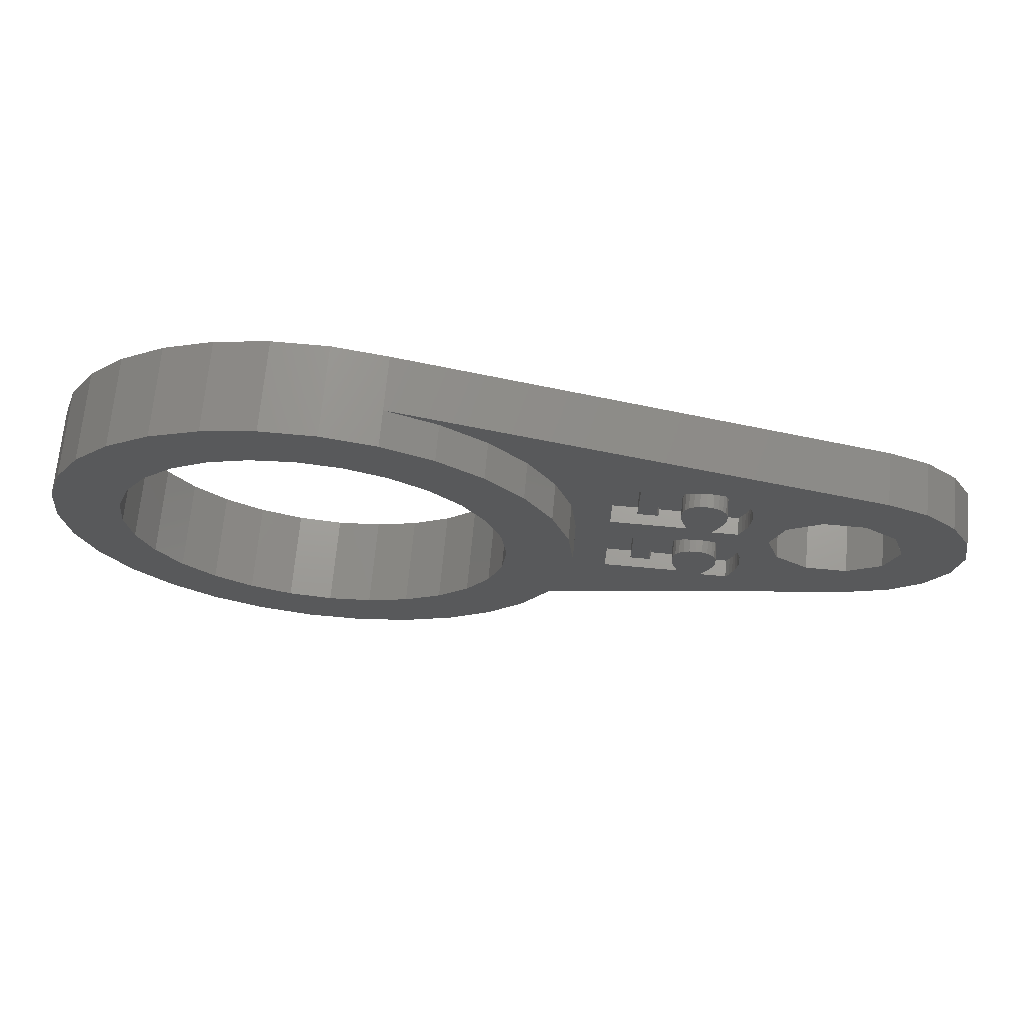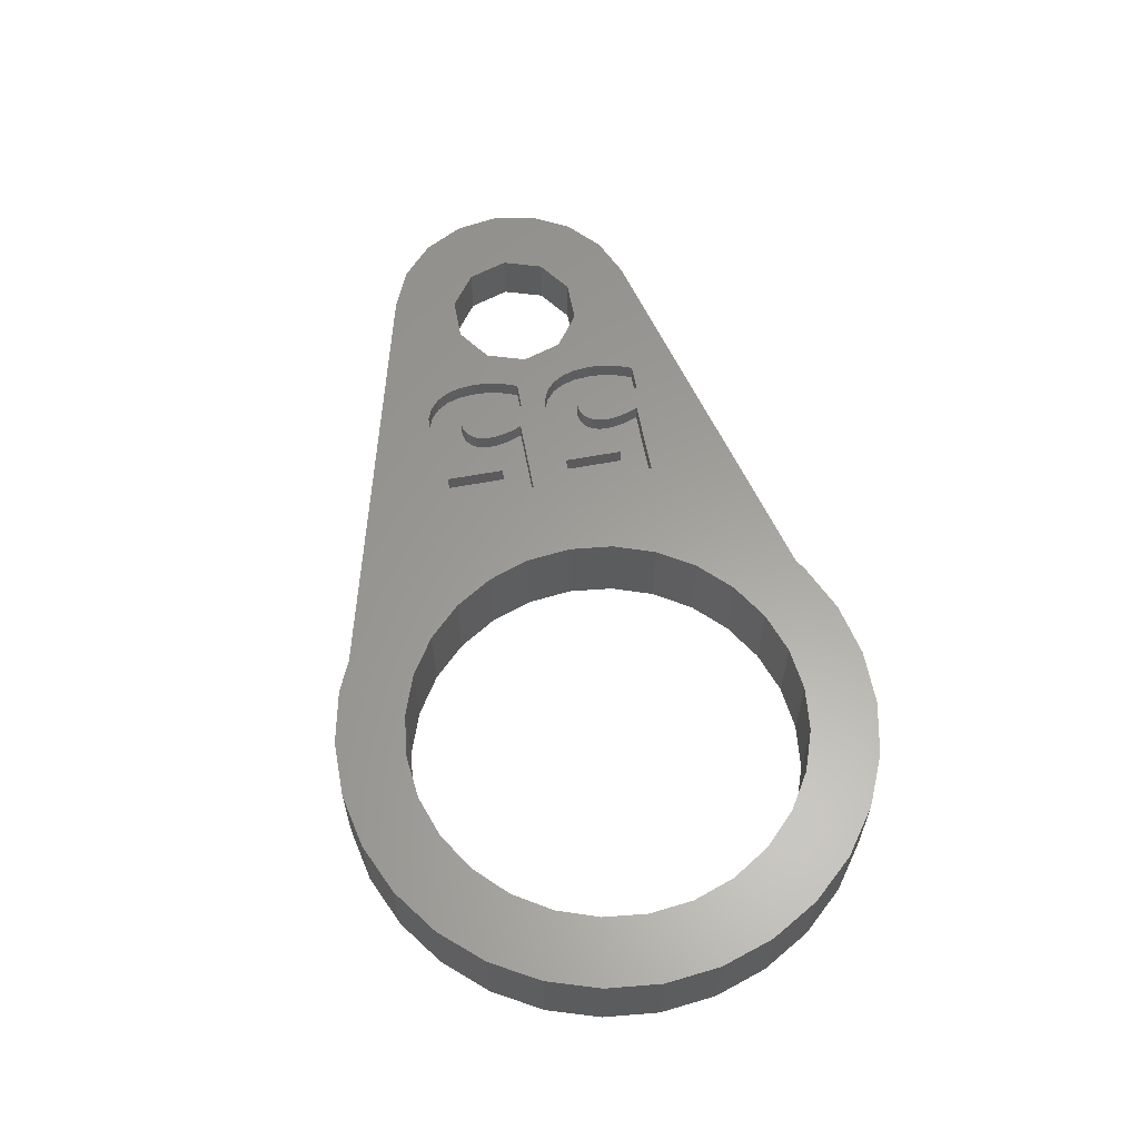
<metadata>
{"format":"stl","ext":"stl","renderer":"f3d","projection":"perspective","resolution":1024,"background":"white","views":[{"elev":68.9,"azim":5.3,"up":"+Y"},{"elev":61.0,"azim":-100.7,"up":"+Z"}]}
</metadata>
<code>
# stl→obj: 372 verts, 748 faces
v 26.51 0 0
v 29.38 0 0
v 29.07 -1.908 0
v 25.93 -1.763 0
v 28.14 -3.61 0
v 29.07 1.908 0
v 26.72 -4.92 0
v 25.93 1.763 0
v 28.14 3.61 0
v 24.43 -2.853 0
v 24.95 -5.697 0
v 22.58 -2.853 0
v 6.844 -5.458 0
v 8.534 -1.948 0
v 20.51 0 0
v 21.08 -1.763 0
v 8.754 0 0
v 7.887 -3.798 0
v 3.632 -11.18 0
v 5.458 -6.844 0
v 3.798 -7.887 0
v 1.948 -8.534 0
v 1.229 -11.69 0
v 0 -8.754 0
v -1.229 -11.69 0
v -1.948 -8.534 0
v -3.632 -11.18 0
v -3.798 -7.887 0
v -5.877 -10.18 0
v -5.458 -6.844 0
v -7.865 -8.735 0
v -6.844 -5.458 0
v -9.509 -6.909 0
v -7.887 -3.798 0
v -10.74 -4.781 0
v -8.534 -1.948 0
v 26.72 4.92 0
v 24.43 2.853 0
v 24.95 5.697 0
v 22.58 2.853 0
v 6.844 5.458 0
v 21.08 1.763 0
v 8.534 1.948 0
v 7.887 3.798 0
v 3.632 11.18 0
v 5.458 6.844 0
v 3.798 7.887 0
v 1.948 8.534 0
v 1.229 11.69 0
v 0 8.754 0
v -1.229 11.69 0
v -1.948 8.534 0
v -3.632 11.18 0
v -3.798 7.887 0
v -5.877 10.18 0
v -5.458 6.844 0
v -7.865 8.735 0
v -6.844 5.458 0
v -9.509 6.909 0
v -7.887 3.798 0
v -10.74 4.781 0
v -8.534 1.948 0
v -11.5 2.444 0
v -8.754 0 0
v -11.5 -2.444 0
v -11.75 0 0
v -11.5 -2.444 4
v -10.74 -4.781 4
v -11.5 2.444 4
v -11.75 0 4
v 29.38 0 2.4
v 29.07 1.908 2.4
v -1.229 11.69 4
v 1.229 11.69 4
v -7.865 8.735 4
v -5.877 10.18 4
v 24.95 5.697 2.4
v 26.72 4.92 2.4
v 28.14 3.61 2.4
v 3.632 11.18 2.4
v -9.509 6.909 4
v -10.74 4.781 4
v 3.632 11.18 4
v -3.632 11.18 4
v 18.4 -3.241 2.4
v 16.35 -3.241 2.4
v 18.39 -3.509 2.4
v 18.34 -3.789 2.4
v 16.62 -4.494 2.4
v 16.74 -4.78 2.4
v 16.52 -4.221 2.4
v 16.38 -2.889 2.4
v 16.63 -2.345 2.4
v 16.47 -2.59 2.4
v 16.45 -3.96 2.4
v 16.39 -3.71 2.4
v 16.36 -3.471 2.4
v 16.74 0.882 2.4
v 16.24 -0.7288 2.4
v 16.76 -0.5228 2.4
v 14.43 -0.8931 2.4
v 15.82 -1.072 2.4
v 14.43 -3.533 2.4
v 15.33 -2.113 2.4
v 15.51 -1.538 2.4
v 13.28 0.882 2.4
v 13.28 -0.8931 2.4
v 15.33 3.549 2.4
v 14.43 2.129 2.4
v 15.27 2.864 2.4
v 15.27 2.736 2.4
v 15.28 2.61 2.4
v 15.29 2.488 2.4
v 15.31 2.368 2.4
v 15.34 2.248 2.4
v 15.37 2.129 2.4
v 15.27 -2.798 2.4
v 15.27 -2.927 2.4
v 15.28 -3.052 2.4
v 15.29 -3.174 2.4
v 15.31 -3.294 2.4
v 15.34 -3.414 2.4
v 15.37 -3.533 2.4
v 16.35 2.421 2.4
v 18.4 2.421 2.4
v 18.37 2.773 2.4
v 18.39 2.153 2.4
v 16.38 2.773 2.4
v 18.28 3.072 2.4
v 16.36 2.191 2.4
v 16.39 1.952 2.4
v 18.34 1.873 2.4
v 17.38 3.644 2.4
v 18.13 3.317 2.4
v 16.45 1.702 2.4
v 17.67 3.608 2.4
v 17.92 3.499 2.4
v 16.52 1.442 2.4
v 18.26 1.582 2.4
v 19.38 1.647 2.4
v 21.08 1.763 2.4
v 19.44 1.985 2.4
v 19.29 1.311 2.4
v 20.51 0 2.4
v 19.43 -2.255 2.4
v 19.49 -2.993 2.4
v 19.18 0.9759 2.4
v 19.24 -1.633 2.4
v 19.04 0.642 2.4
v 18.93 -1.127 2.4
v 18.51 -0.7532 2.4
v 17.99 -0.5289 2.4
v 17.83 0.642 2.4
v 17.38 -0.4541 2.4
v 16.62 1.168 2.4
v 18.15 1.28 2.4
v 16.47 3.072 2.4
v 17.08 3.608 2.4
v 16.63 3.317 2.4
v 16.83 3.499 2.4
v 18 0.9669 2.4
v 26.51 0 2.4
v 25.93 1.763 2.4
v 29.07 -1.908 2.4
v 25.93 -1.763 2.4
v 28.14 -3.61 2.4
v 24.43 2.853 2.4
v 22.58 2.853 2.4
v 19.24 4.029 2.4
v 19.48 2.326 2.4
v 19.49 2.669 2.4
v 19.43 3.407 2.4
v 18.93 4.535 2.4
v 18.51 4.909 2.4
v 17.99 5.133 2.4
v 17.38 5.208 2.4
v 14.43 4.769 2.4
v 15.51 4.124 2.4
v 15.82 4.59 2.4
v 16.24 4.933 2.4
v 16.76 5.139 2.4
v 9.509 6.909 2.4
v 7.865 8.735 2.4
v 11.5 2.444 2.4
v 13.28 4.769 2.4
v 11.75 0 2.4
v 11.5 -2.444 2.4
v 10.74 4.781 2.4
v 5.877 10.18 2.4
v 26.72 -4.92 2.4
v 24.43 -2.853 2.4
v 24.95 -5.697 2.4
v 22.58 -2.853 2.4
v 19.48 -3.336 2.4
v 21.08 -1.763 2.4
v 19.44 -3.677 2.4
v 19.38 -4.015 2.4
v 19.29 -4.351 2.4
v 19.18 -4.686 2.4
v 19.04 -5.02 2.4
v 7.865 -8.735 2.4
v 17.83 -5.02 2.4
v 18.26 -4.08 2.4
v 18.15 -4.382 2.4
v 17.08 -2.054 2.4
v 16.83 -2.163 2.4
v 18 -4.695 2.4
v 9.509 -6.909 2.4
v 13.28 -4.78 2.4
v 10.74 -4.781 2.4
v 5.877 -10.18 2.4
v 3.632 -11.18 2.4
v 18.28 -2.59 2.4
v 17.38 -2.018 2.4
v 17.67 -2.054 2.4
v 18.37 -2.889 2.4
v 18.13 -2.345 2.4
v 17.92 -2.163 2.4
v 1.229 -11.69 4
v 3.632 -11.18 4
v -3.632 -11.18 4
v -5.877 -10.18 4
v -1.229 -11.69 4
v -7.865 -8.735 4
v -9.509 -6.909 4
v 11.5 -2.444 4
v 11.75 0 4
v 11.5 2.444 4
v 10.74 4.781 4
v 5.877 10.18 4
v 7.865 8.735 4
v 9.509 6.909 4
v 7.865 -8.735 4
v 5.877 -10.18 4
v 9.509 -6.909 4
v 10.74 -4.781 4
v 8.754 0 4
v 8.534 1.948 4
v 7.887 3.798 4
v 8.534 -1.948 4
v 6.844 5.458 4
v 5.458 6.844 4
v 3.798 7.887 4
v 1.948 8.534 4
v 0 8.754 4
v -1.948 8.534 4
v -3.798 7.887 4
v -5.458 6.844 4
v -6.844 5.458 4
v -7.887 3.798 4
v -8.534 1.948 4
v 7.887 -3.798 4
v 6.844 -5.458 4
v 5.458 -6.844 4
v 3.798 -7.887 4
v 1.948 -8.534 4
v 0 -8.754 4
v -1.948 -8.534 4
v -3.798 -7.887 4
v -5.458 -6.844 4
v -6.844 -5.458 4
v -7.887 -3.798 4
v -8.534 -1.948 4
v -8.754 0 4
v 14.43 -0.8931 1.6
v 13.28 -0.8931 1.6
v 14.43 -3.533 1.6
v 19.49 -2.993 1.6
v 18.37 -2.889 1.6
v 18.4 -3.241 1.6
v 18.93 -1.127 1.6
v 18.28 -2.59 1.6
v 18.13 -2.345 1.6
v 17.67 -2.054 1.6
v 18.51 -0.7532 1.6
v 17.99 -0.5289 1.6
v 17.92 -2.163 1.6
v 17.38 -2.018 1.6
v 17.38 -0.4541 1.6
v 16.76 -0.5228 1.6
v 17.08 -2.054 1.6
v 16.24 -0.7288 1.6
v 16.83 -2.163 1.6
v 15.82 -1.072 1.6
v 15.51 -1.538 1.6
v 15.33 -2.113 1.6
v 16.63 -2.345 1.6
v 19.48 -3.336 1.6
v 19.43 -2.255 1.6
v 18.39 -3.509 1.6
v 19.44 -3.677 1.6
v 19.24 -1.633 1.6
v 18.34 -3.789 1.6
v 19.38 -4.015 1.6
v 19.29 -4.351 1.6
v 18.26 -4.08 1.6
v 19.18 -4.686 1.6
v 18.15 -4.382 1.6
v 19.04 -5.02 1.6
v 18 -4.695 1.6
v 17.83 -5.02 1.6
v 16.47 -2.59 1.6
v 15.27 -2.798 1.6
v 16.38 -2.889 1.6
v 15.27 -2.927 1.6
v 15.28 -3.052 1.6
v 16.35 -3.241 1.6
v 15.29 -3.174 1.6
v 15.31 -3.294 1.6
v 13.28 -4.78 1.6
v 16.62 -4.494 1.6
v 15.37 -3.533 1.6
v 16.74 -4.78 1.6
v 16.52 -4.221 1.6
v 15.34 -3.414 1.6
v 16.45 -3.96 1.6
v 16.39 -3.71 1.6
v 16.36 -3.471 1.6
v 14.43 4.769 1.6
v 13.28 4.769 1.6
v 14.43 2.129 1.6
v 19.49 2.669 1.6
v 18.37 2.773 1.6
v 18.4 2.421 1.6
v 18.93 4.535 1.6
v 18.28 3.072 1.6
v 18.13 3.317 1.6
v 17.67 3.608 1.6
v 18.51 4.909 1.6
v 17.99 5.133 1.6
v 17.92 3.499 1.6
v 17.38 3.644 1.6
v 17.38 5.208 1.6
v 16.76 5.139 1.6
v 17.08 3.608 1.6
v 16.24 4.933 1.6
v 16.83 3.499 1.6
v 15.82 4.59 1.6
v 15.51 4.124 1.6
v 15.33 3.549 1.6
v 16.63 3.317 1.6
v 19.48 2.326 1.6
v 19.43 3.407 1.6
v 18.39 2.153 1.6
v 19.44 1.985 1.6
v 19.24 4.029 1.6
v 18.34 1.873 1.6
v 19.38 1.647 1.6
v 19.29 1.311 1.6
v 18.26 1.582 1.6
v 19.18 0.9759 1.6
v 18.15 1.28 1.6
v 19.04 0.642 1.6
v 18 0.9669 1.6
v 17.83 0.642 1.6
v 16.47 3.072 1.6
v 15.27 2.864 1.6
v 16.38 2.773 1.6
v 15.27 2.736 1.6
v 15.28 2.61 1.6
v 16.35 2.421 1.6
v 15.29 2.488 1.6
v 15.31 2.368 1.6
v 13.28 0.882 1.6
v 16.62 1.168 1.6
v 15.37 2.129 1.6
v 16.74 0.882 1.6
v 16.52 1.442 1.6
v 15.34 2.248 1.6
v 16.45 1.702 1.6
v 16.39 1.952 1.6
v 16.36 2.191 1.6
f 1 2 3
f 4 3 5
f 2 1 6
f 4 5 7
f 8 6 1
f 6 8 9
f 3 4 1
f 10 7 11
f 7 10 4
f 11 12 10
f 13 12 11
f 14 15 16
f 12 13 16
f 15 14 17
f 16 18 14
f 16 13 18
f 19 13 11
f 13 19 20
f 20 19 21
f 19 22 21
f 23 22 19
f 23 24 22
f 25 24 23
f 25 26 24
f 27 26 25
f 27 28 26
f 29 28 27
f 28 29 30
f 31 30 29
f 30 31 32
f 33 32 31
f 32 33 34
f 35 34 33
f 34 35 36
f 9 8 37
f 38 37 8
f 37 38 39
f 40 39 38
f 41 40 42
f 43 15 17
f 15 43 42
f 44 42 43
f 41 42 44
f 40 41 39
f 45 41 46
f 45 46 47
f 41 45 39
f 48 45 47
f 48 49 45
f 50 49 48
f 50 51 49
f 52 51 50
f 52 53 51
f 54 53 52
f 55 54 56
f 54 55 53
f 57 56 58
f 56 57 55
f 59 58 60
f 61 60 62
f 63 62 64
f 65 36 35
f 58 59 57
f 36 65 64
f 60 61 59
f 66 64 65
f 62 63 61
f 64 66 63
f 35 67 65
f 67 35 68
f 66 69 63
f 69 66 70
f 71 6 72
f 6 71 2
f 65 70 66
f 70 65 67
f 49 73 74
f 73 49 51
f 55 75 76
f 75 55 57
f 37 77 78
f 77 37 39
f 72 9 79
f 9 72 6
f 39 80 77
f 80 39 45
f 61 81 59
f 81 61 82
f 9 78 79
f 78 9 37
f 80 74 83
f 49 80 45
f 80 49 74
f 53 76 84
f 76 53 55
f 51 84 73
f 84 51 53
f 59 75 57
f 75 59 81
f 63 82 61
f 82 63 69
f 85 86 87
f 88 89 90
f 88 91 89
f 92 93 94
f 88 95 91
f 88 96 95
f 97 87 86
f 87 96 88
f 96 87 97
f 98 99 100
f 101 99 98
f 99 101 102
f 103 104 101
f 105 101 104
f 102 101 105
f 106 101 98
f 101 106 107
f 108 109 110
f 110 109 111
f 111 109 112
f 112 109 113
f 113 109 114
f 114 109 115
f 115 109 116
f 104 103 117
f 117 103 118
f 118 103 119
f 119 103 120
f 120 103 121
f 121 103 122
f 122 103 123
f 124 125 126
f 125 124 127
f 128 126 129
f 130 127 124
f 127 131 132
f 133 129 134
f 135 132 131
f 136 134 137
f 138 139 135
f 134 136 133
f 140 141 142
f 143 141 140
f 144 145 146
f 141 143 144
f 147 144 143
f 144 148 145
f 149 144 147
f 150 144 149
f 144 150 148
f 149 151 150
f 149 152 151
f 153 152 149
f 153 154 152
f 155 156 138
f 157 129 133
f 157 133 158
f 159 158 160
f 153 98 154
f 154 98 100
f 158 159 157
f 161 98 153
f 98 161 155
f 129 157 128
f 156 155 161
f 139 138 156
f 126 128 124
f 132 135 139
f 131 127 130
f 162 71 72
f 163 72 79
f 71 162 164
f 163 79 78
f 165 164 162
f 164 165 166
f 72 163 162
f 167 78 77
f 78 167 163
f 77 168 167
f 169 168 77
f 170 141 171
f 168 172 141
f 141 172 171
f 168 169 172
f 77 173 169
f 77 174 173
f 77 175 174
f 77 176 175
f 109 108 177
f 178 177 108
f 179 177 178
f 180 177 179
f 181 177 180
f 182 177 181
f 183 181 176
f 184 106 185
f 186 106 184
f 187 107 186
f 106 186 107
f 185 188 184
f 177 182 185
f 183 176 77
f 185 182 188
f 181 183 182
f 77 189 183
f 189 77 80
f 166 165 190
f 191 190 165
f 190 191 192
f 193 192 191
f 194 193 195
f 142 141 170
f 144 146 195
f 194 195 146
f 193 194 196
f 193 196 197
f 198 193 197
f 199 193 198
f 193 199 192
f 200 192 199
f 201 200 202
f 203 90 204
f 93 205 206
f 204 90 207
f 207 90 202
f 208 90 209
f 90 208 202
f 107 187 209
f 210 209 187
f 208 209 210
f 202 208 201
f 200 201 192
f 211 192 201
f 192 211 212
f 92 213 214
f 205 93 214
f 214 213 215
f 92 214 93
f 213 92 216
f 215 213 217
f 216 92 85
f 215 217 218
f 86 85 92
f 88 90 203
f 219 212 220
f 23 212 219
f 212 23 19
f 11 190 192
f 190 11 7
f 7 166 190
f 166 7 5
f 164 2 71
f 2 164 3
f 29 221 222
f 221 29 27
f 25 219 223
f 219 25 23
f 31 222 224
f 222 31 29
f 33 68 35
f 68 33 225
f 19 192 212
f 192 19 11
f 166 3 164
f 3 166 5
f 27 223 221
f 223 27 25
f 31 225 33
f 225 31 224
f 226 186 227
f 186 226 187
f 228 188 229
f 188 228 184
f 227 184 228
f 184 227 186
f 183 230 231
f 230 183 189
f 229 182 232
f 182 229 188
f 211 233 234
f 233 211 201
f 233 208 235
f 208 233 201
f 236 187 226
f 187 236 210
f 237 227 228
f 238 228 229
f 227 237 226
f 239 229 232
f 240 226 237
f 226 240 236
f 228 238 237
f 229 239 238
f 241 232 231
f 232 241 239
f 242 231 230
f 231 242 241
f 230 243 242
f 83 243 230
f 83 244 243
f 74 244 83
f 74 245 244
f 73 245 74
f 73 246 245
f 84 246 73
f 84 247 246
f 76 247 84
f 247 76 248
f 75 248 76
f 248 75 249
f 81 249 75
f 249 81 250
f 82 250 81
f 250 82 251
f 252 236 240
f 236 252 235
f 253 235 252
f 235 253 233
f 254 233 253
f 233 254 234
f 255 234 254
f 255 220 234
f 256 220 255
f 256 219 220
f 257 219 256
f 257 223 219
f 258 223 257
f 258 221 223
f 259 221 258
f 222 259 260
f 259 222 221
f 224 260 261
f 260 224 222
f 225 261 262
f 68 262 263
f 67 263 264
f 69 251 82
f 261 225 224
f 251 69 264
f 262 68 225
f 70 264 69
f 263 67 68
f 264 70 67
f 189 83 230
f 83 189 80
f 232 183 231
f 183 232 182
f 212 234 220
f 234 212 211
f 235 210 236
f 210 235 208
f 17 238 43
f 238 17 237
f 264 62 251
f 62 264 64
f 50 244 245
f 244 50 48
f 261 34 262
f 34 261 32
f 41 242 46
f 242 41 241
f 56 247 248
f 247 56 54
f 52 245 246
f 245 52 50
f 20 253 13
f 253 20 254
f 263 64 264
f 64 263 36
f 44 241 41
f 241 44 239
f 43 239 44
f 239 43 238
f 48 243 244
f 243 48 47
f 47 242 243
f 242 47 46
f 250 58 249
f 58 250 60
f 249 56 248
f 56 249 58
f 251 60 250
f 60 251 62
f 54 246 247
f 246 54 52
f 14 237 17
f 237 14 240
f 22 257 256
f 257 22 24
f 20 255 254
f 255 20 21
f 260 32 261
f 32 260 30
f 26 259 258
f 259 26 28
f 262 36 263
f 36 262 34
f 21 256 255
f 256 21 22
f 18 240 14
f 240 18 252
f 13 252 18
f 252 13 253
f 28 260 259
f 260 28 30
f 24 258 257
f 258 24 26
f 1 163 8
f 163 1 162
f 144 42 141
f 42 144 15
f 40 167 168
f 167 40 38
f 38 163 167
f 163 38 8
f 42 168 141
f 168 42 40
f 4 191 165
f 191 4 10
f 4 162 1
f 162 4 165
f 195 15 144
f 15 195 16
f 10 193 191
f 193 10 12
f 12 195 193
f 195 12 16
f 265 266 267
f 268 269 270
f 271 272 269
f 271 273 272
f 274 275 276
f 271 277 273
f 275 274 277
f 278 276 279
f 276 278 274
f 280 278 279
f 278 280 281
f 282 281 280
f 281 282 283
f 284 283 282
f 285 283 284
f 286 287 285
f 283 285 287
f 270 288 268
f 269 268 289
f 290 288 270
f 288 290 291
f 269 289 292
f 293 291 290
f 291 293 294
f 269 292 271
f 277 271 275
f 294 293 295
f 296 295 293
f 295 296 297
f 298 297 296
f 297 298 299
f 300 299 298
f 299 300 301
f 287 286 302
f 303 302 286
f 302 303 304
f 305 304 303
f 306 304 305
f 304 306 307
f 308 307 306
f 309 307 308
f 310 311 312
f 310 312 267
f 311 310 313
f 310 267 266
f 314 312 311
f 315 307 309
f 312 307 315
f 316 312 314
f 317 312 316
f 318 312 317
f 307 312 318
f 319 320 321
f 322 323 324
f 325 326 323
f 325 327 326
f 328 329 330
f 325 331 327
f 329 328 331
f 332 330 333
f 330 332 328
f 334 332 333
f 332 334 335
f 336 335 334
f 335 336 337
f 338 337 336
f 339 337 338
f 340 341 339
f 337 339 341
f 324 342 322
f 323 322 343
f 344 342 324
f 342 344 345
f 323 343 346
f 347 345 344
f 345 347 348
f 323 346 325
f 331 325 329
f 348 347 349
f 350 349 347
f 349 350 351
f 352 351 350
f 351 352 353
f 354 353 352
f 353 354 355
f 341 340 356
f 357 356 340
f 356 357 358
f 359 358 357
f 360 358 359
f 358 360 361
f 362 361 360
f 363 361 362
f 364 365 366
f 364 366 321
f 365 364 367
f 364 321 320
f 368 366 365
f 369 361 363
f 366 361 369
f 370 366 368
f 371 366 370
f 372 366 371
f 361 366 372
f 289 148 292
f 148 289 145
f 292 150 271
f 150 292 148
f 275 150 151
f 150 275 271
f 276 151 152
f 151 276 275
f 279 152 154
f 152 279 276
f 280 154 100
f 154 280 279
f 282 100 99
f 100 282 280
f 284 99 102
f 99 284 282
f 105 284 102
f 284 105 285
f 104 285 105
f 285 104 286
f 117 286 104
f 286 117 303
f 118 303 117
f 303 118 305
f 119 305 118
f 305 119 306
f 120 306 119
f 306 120 308
f 121 308 120
f 308 121 309
f 122 309 121
f 309 122 315
f 123 315 122
f 315 123 312
f 267 123 103
f 123 267 312
f 267 101 265
f 101 267 103
f 266 101 107
f 101 266 265
f 209 266 107
f 266 209 310
f 313 209 90
f 209 313 310
f 313 89 311
f 89 313 90
f 311 91 314
f 91 311 89
f 314 95 316
f 95 314 91
f 316 96 317
f 96 316 95
f 317 97 318
f 97 317 96
f 318 86 307
f 86 318 97
f 307 92 304
f 92 307 86
f 304 94 302
f 94 304 92
f 302 93 287
f 93 302 94
f 283 93 206
f 93 283 287
f 281 206 205
f 206 281 283
f 278 205 214
f 205 278 281
f 274 214 215
f 214 274 278
f 277 215 218
f 215 277 274
f 273 218 217
f 218 273 277
f 213 273 217
f 273 213 272
f 216 272 213
f 272 216 269
f 85 269 216
f 269 85 270
f 87 270 85
f 270 87 290
f 88 290 87
f 290 88 293
f 203 293 88
f 293 203 296
f 204 296 203
f 296 204 298
f 207 298 204
f 298 207 300
f 202 300 207
f 300 202 301
f 299 202 200
f 202 299 301
f 299 199 297
f 199 299 200
f 297 198 295
f 198 297 199
f 295 197 294
f 197 295 198
f 294 196 291
f 196 294 197
f 291 194 288
f 194 291 196
f 288 146 268
f 146 288 194
f 268 145 289
f 145 268 146
f 343 169 346
f 169 343 172
f 346 173 325
f 173 346 169
f 329 173 174
f 173 329 325
f 330 174 175
f 174 330 329
f 333 175 176
f 175 333 330
f 334 176 181
f 176 334 333
f 336 181 180
f 181 336 334
f 338 180 179
f 180 338 336
f 178 338 179
f 338 178 339
f 108 339 178
f 339 108 340
f 110 340 108
f 340 110 357
f 111 357 110
f 357 111 359
f 112 359 111
f 359 112 360
f 113 360 112
f 360 113 362
f 114 362 113
f 362 114 363
f 115 363 114
f 363 115 369
f 116 369 115
f 369 116 366
f 321 116 109
f 116 321 366
f 321 177 319
f 177 321 109
f 320 177 185
f 177 320 319
f 106 320 185
f 320 106 364
f 367 106 98
f 106 367 364
f 367 155 365
f 155 367 98
f 365 138 368
f 138 365 155
f 368 135 370
f 135 368 138
f 370 131 371
f 131 370 135
f 371 130 372
f 130 371 131
f 372 124 361
f 124 372 130
f 361 128 358
f 128 361 124
f 358 157 356
f 157 358 128
f 356 159 341
f 159 356 157
f 337 159 160
f 159 337 341
f 335 160 158
f 160 335 337
f 332 158 133
f 158 332 335
f 328 133 136
f 133 328 332
f 331 136 137
f 136 331 328
f 327 137 134
f 137 327 331
f 129 327 134
f 327 129 326
f 126 326 129
f 326 126 323
f 125 323 126
f 323 125 324
f 127 324 125
f 324 127 344
f 132 344 127
f 344 132 347
f 139 347 132
f 347 139 350
f 156 350 139
f 350 156 352
f 161 352 156
f 352 161 354
f 153 354 161
f 354 153 355
f 353 153 149
f 153 353 355
f 353 147 351
f 147 353 149
f 351 143 349
f 143 351 147
f 349 140 348
f 140 349 143
f 348 142 345
f 142 348 140
f 345 170 342
f 170 345 142
f 342 171 322
f 171 342 170
f 322 172 343
f 172 322 171

</code>
